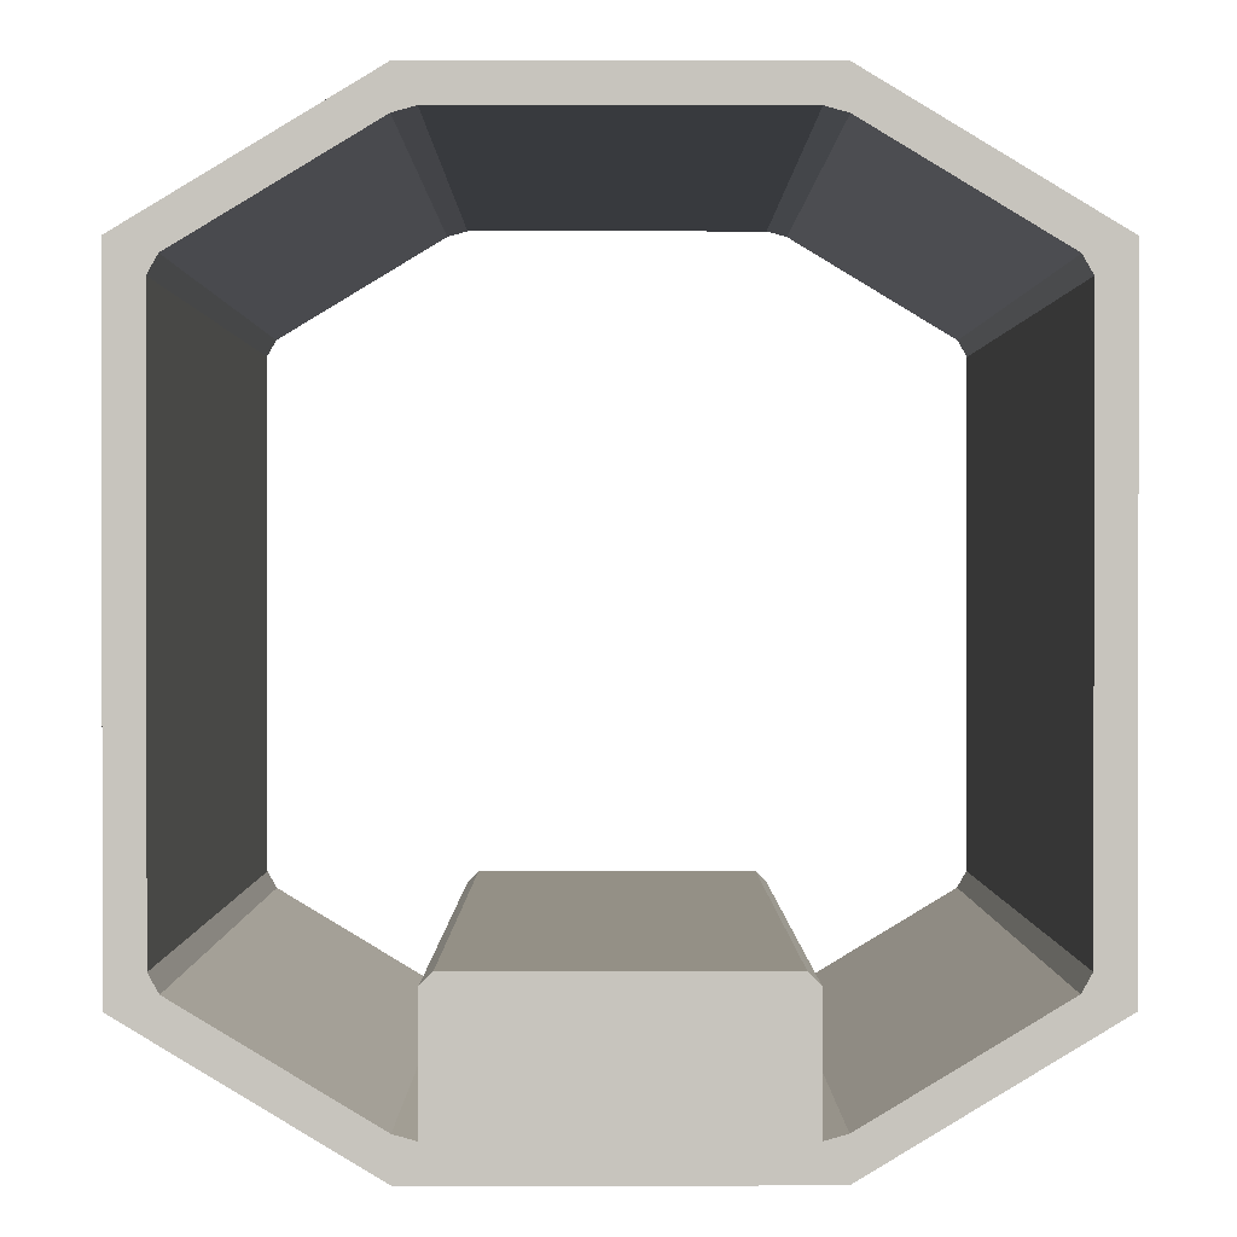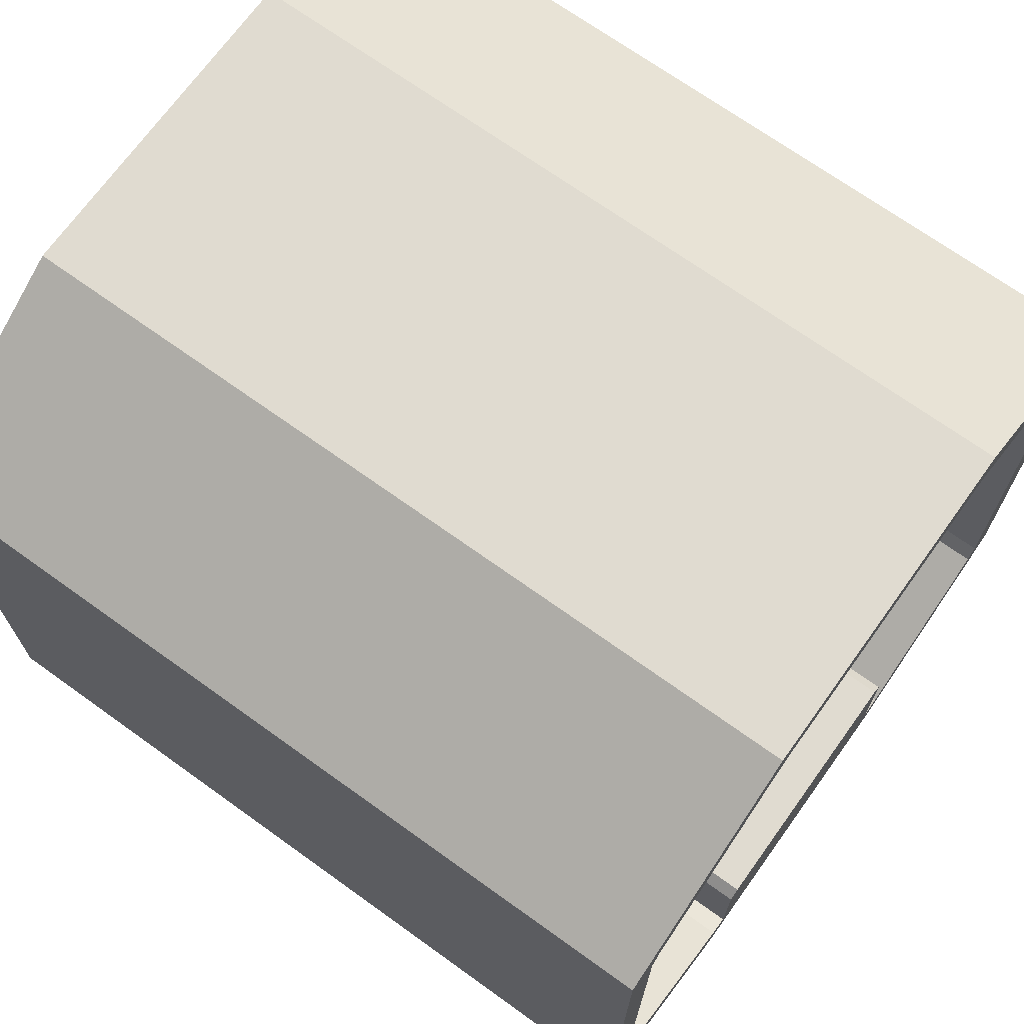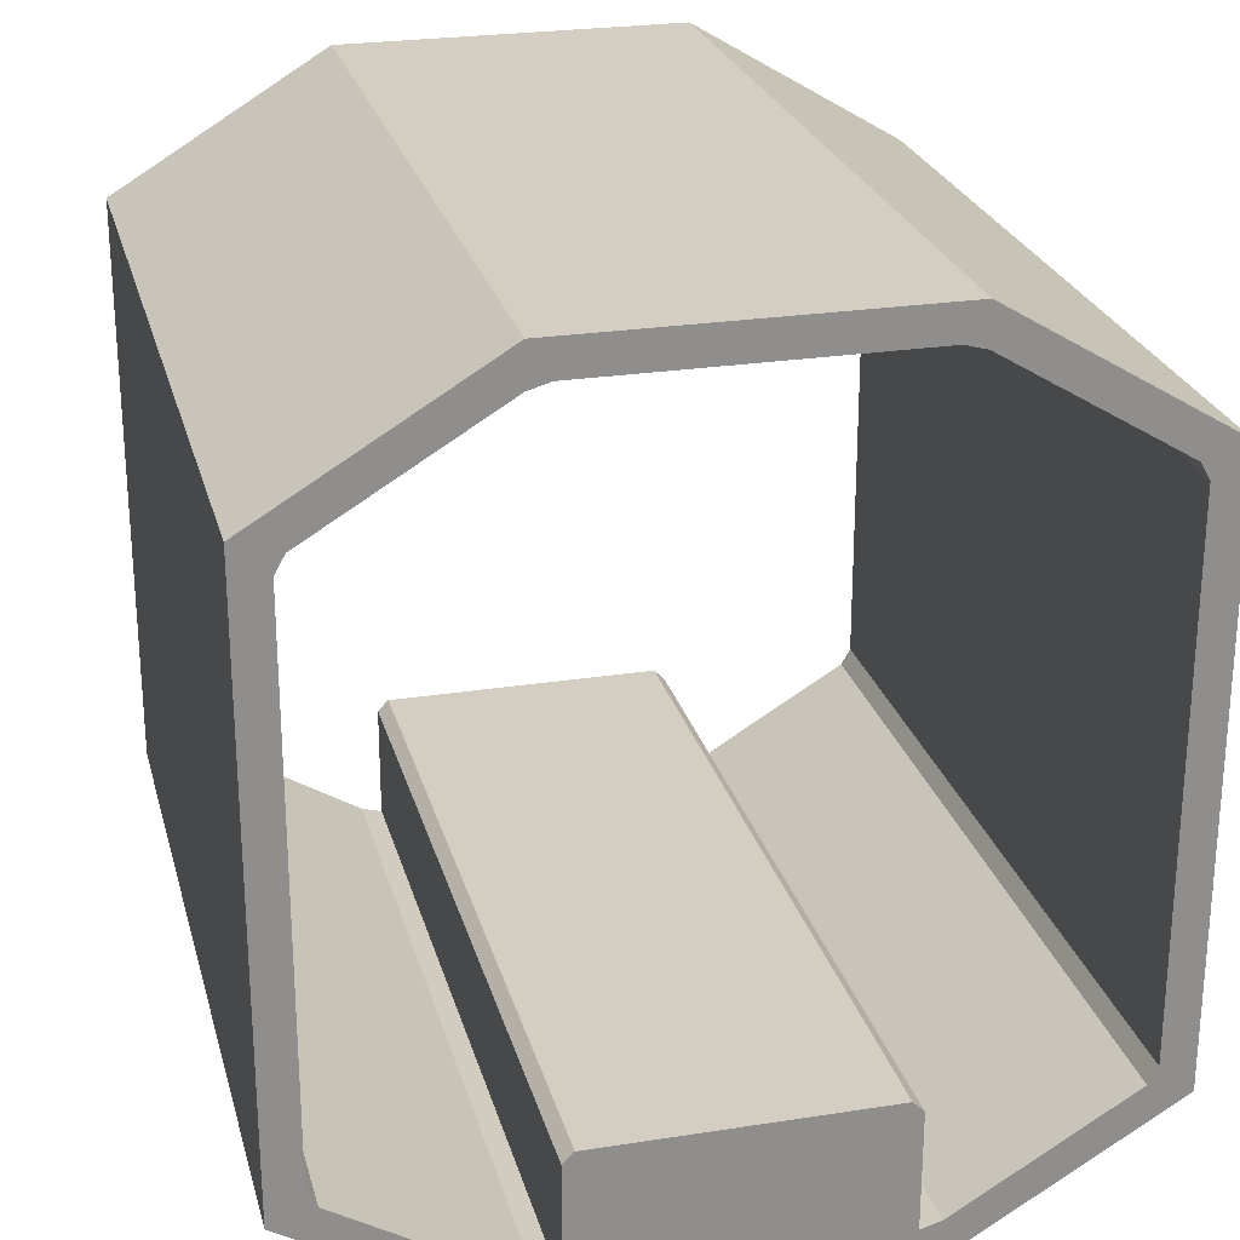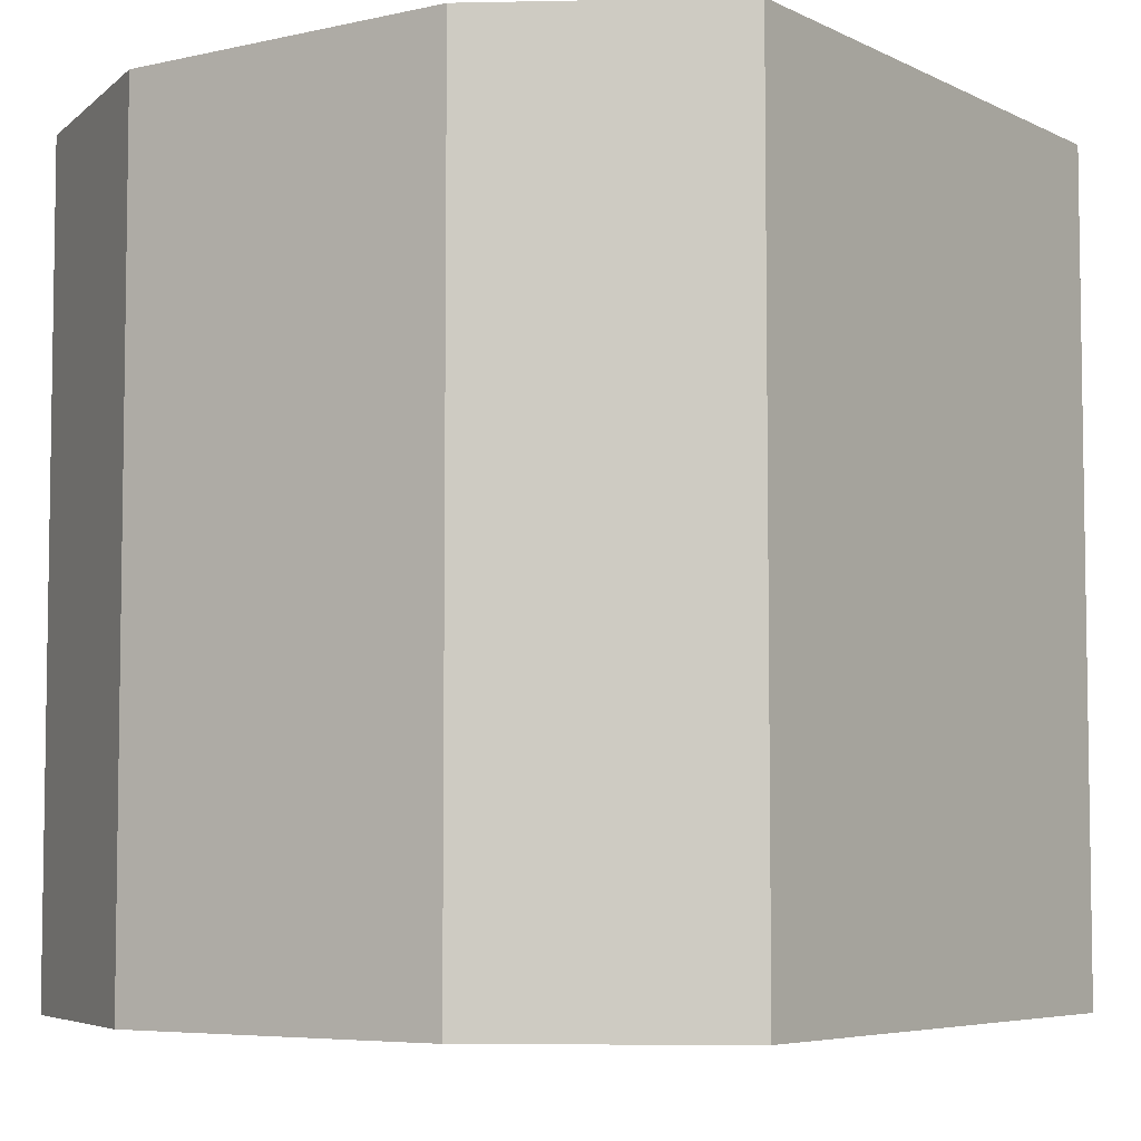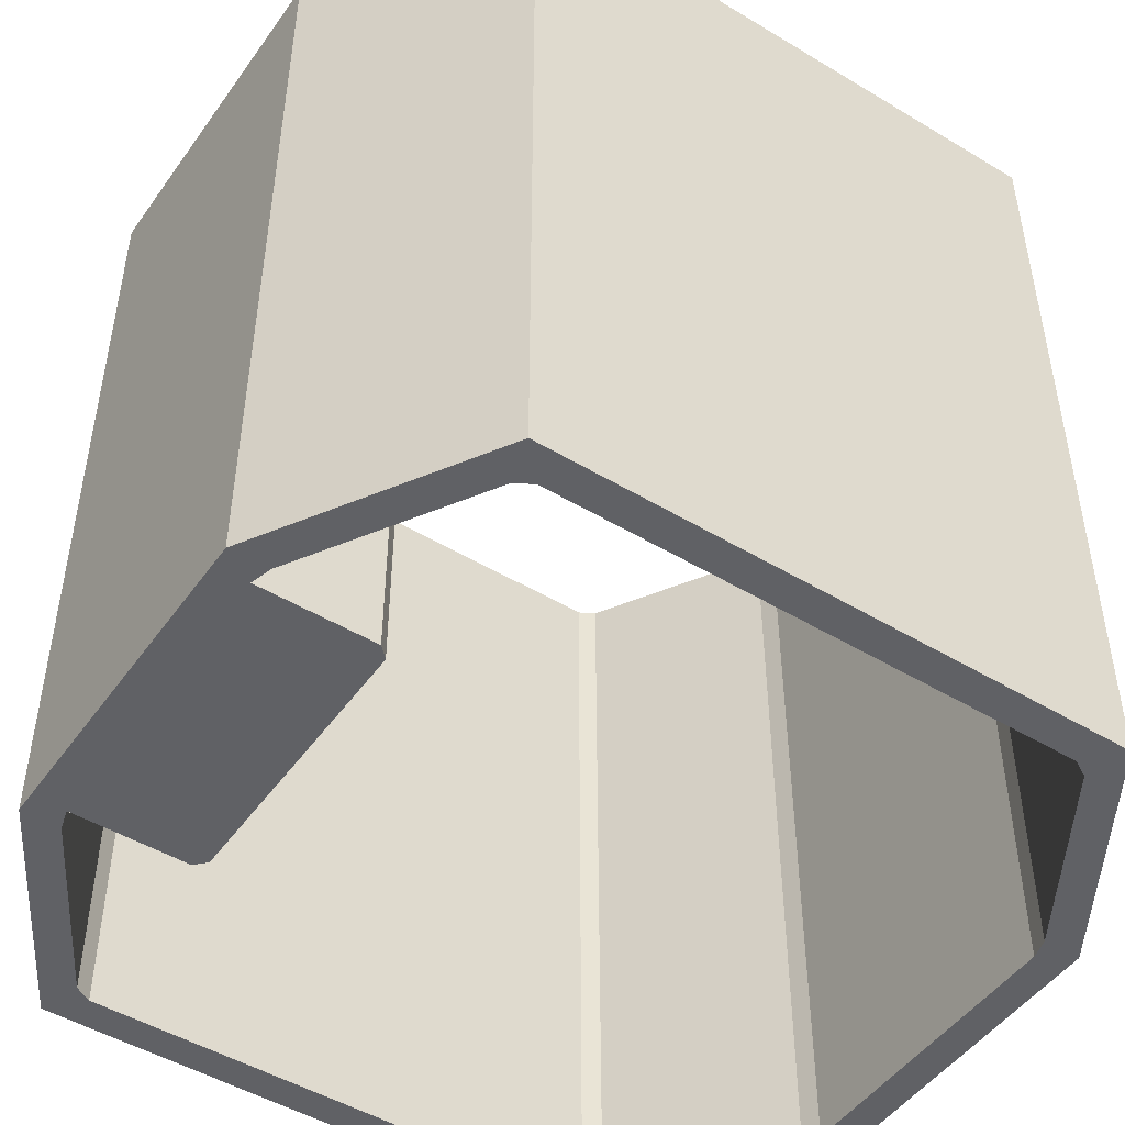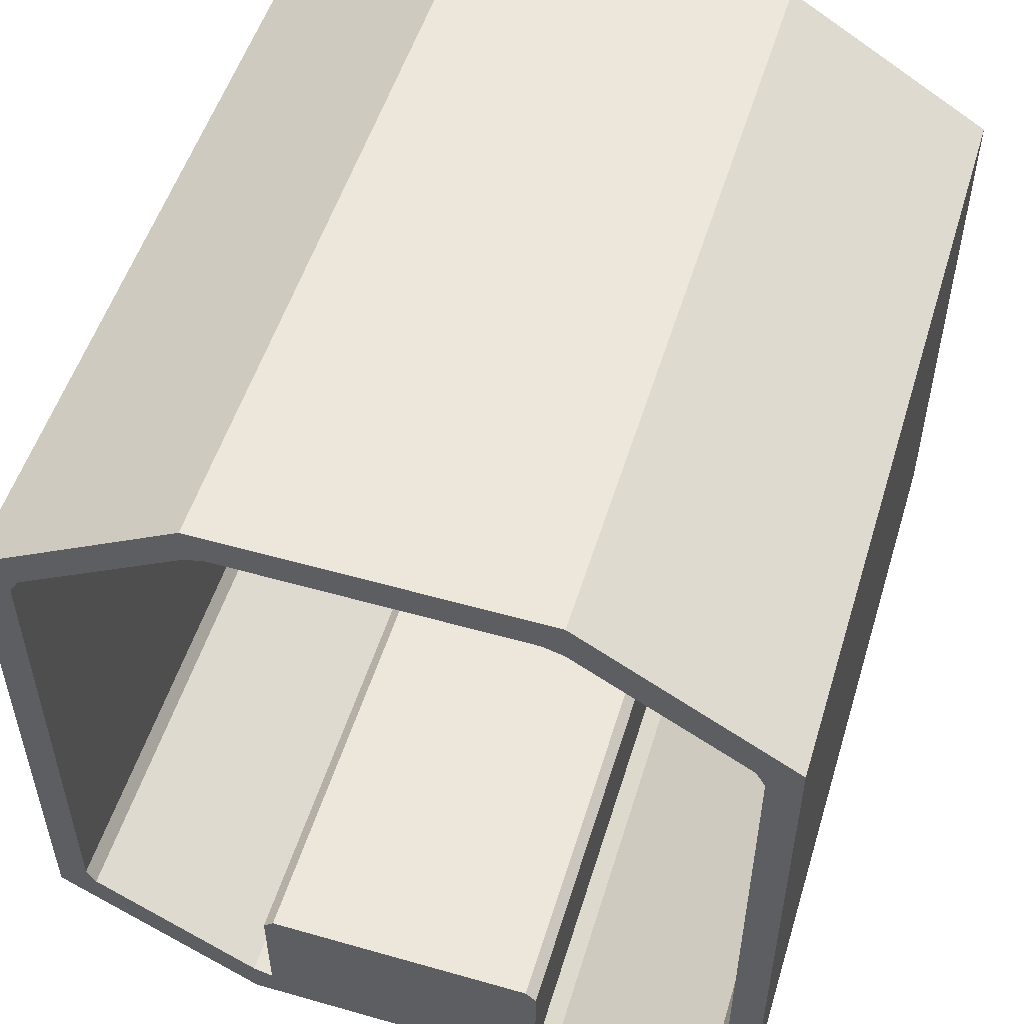
<metadata>
{"format":"obj","ext":"obj","renderer":"f3d","projection":"perspective","resolution":1024,"background":"white","views":[{"elev":0.6,"azim":179.8,"up":"+Y"},{"elev":70.2,"azim":-54.3,"up":"+Y"},{"elev":25.1,"azim":-14.2,"up":"+Y"},{"elev":-5.7,"azim":34.7,"up":"+Z"},{"elev":-48.5,"azim":56.1,"up":"+Z"},{"elev":52.8,"azim":-163.0,"up":"+Y"}]}
</metadata>
<code>
o object1
g object1
v -32 38 -0
v -32 14.47 -0
v -31.14 12.96 -0
v -15.52 3.517 -0
v -13.66 3 -0
v -13.66 13.5 -0
v -12.66 14.5 -0
v 12.66 14.5 -0
v 13.66 13.5 -0
v 13.66 3 -0
v 15.52 3.517 -0
v 31.14 12.96 -0
v 32 14.47 -0
v 32 38 -0
v 35 38 -0
v 35 11.78 -0
v 15.5 0 -0
v -15.5 -0 -0
v -35 11.78 -0
v -35 38 -0
v 32 61.53 -0
v 31.14 63.04 -0
v 15.52 72.48 -0
v 13.66 73 -0
v -13.66 73 -0
v -15.52 72.48 -0
v -31.14 63.04 -0
v -32 61.53 -0
v -35 64.22 -0
v -15.5 76 -0
v 15.5 76 -0
v 35 64.22 -0
v -32 38 -74
v -32 14.47 -74
v -31.14 12.96 -74
v -15.52 3.517 -74
v -13.66 3 -74
v -13.66 13.5 -74
v -12.66 14.5 -74
v 12.66 14.5 -74
v 13.66 13.5 -74
v 13.66 3 -74
v 15.52 3.517 -74
v 31.14 12.96 -74
v 32 14.47 -74
v 32 38 -74
v 35 38 -74
v 35 11.78 -74
v 15.5 0 -74
v -15.5 -0 -74
v -35 11.78 -74
v -35 38 -74
v 32 61.53 -74
v 31.14 63.04 -74
v 15.52 72.48 -74
v 13.66 73 -74
v -13.66 73 -74
v -15.52 72.48 -74
v -31.14 63.04 -74
v -32 61.53 -74
v -35 64.22 -74
v -15.5 76 -74
v 15.5 76 -74
v 35 64.22 -74
f 7 6 5
f 10 5 18
f 4 19 18
f 3 2 19
f 2 1 20
f 29 20 28
f 30 29 26
f 31 30 25
f 25 24 31
f 24 23 31
f 23 22 32
f 21 15 32
f 16 15 13
f 17 16 11
f 16 12 11
f 16 13 12
f 15 14 13
f 21 14 15
f 22 21 32
f 23 32 31
f 30 26 25
f 29 27 26
f 29 28 27
f 20 1 28
f 2 20 19
f 4 3 19
f 18 17 10
f 17 11 10
f 10 9 8
f 5 4 18
f 10 8 5
f 8 7 5
f 37 38 39
f 50 37 42
f 42 43 49
f 43 48 49
f 44 45 48
f 45 46 47
f 64 47 53
f 63 64 55
f 57 62 63
f 58 61 62
f 59 60 61
f 60 33 52
f 51 52 34
f 51 35 36
f 51 34 35
f 52 33 34
f 60 52 61
f 58 59 61
f 57 58 62
f 63 56 57
f 63 55 56
f 64 54 55
f 64 53 54
f 47 46 53
f 45 47 48
f 43 44 48
f 40 41 42
f 42 49 50
f 50 51 36
f 50 36 37
f 37 40 42
f 37 39 40
f 63 62 31
f 62 30 31
f 64 63 32
f 63 31 32
f 15 16 48
f 48 47 15
f 47 64 15
f 64 32 15
f 49 48 16
f 49 16 17
f 49 17 50
f 17 18 50
f 51 50 18
f 51 18 19
f 51 19 20
f 20 29 52
f 29 61 52
f 52 51 20
f 62 61 30
f 61 29 30
f 26 27 58
f 27 59 58
f 27 28 59
f 28 60 59
f 60 28 1
f 1 34 33
f 1 2 34
f 1 33 60
f 2 3 35
f 2 35 34
f 3 4 36
f 3 36 35
f 4 5 37
f 4 37 36
f 10 11 43
f 10 43 42
f 11 12 44
f 11 44 43
f 12 13 45
f 12 45 44
f 45 13 14
f 14 53 46
f 14 21 53
f 14 46 45
f 21 22 53
f 22 54 53
f 22 23 54
f 23 55 54
f 23 24 55
f 24 56 55
f 24 25 56
f 25 57 56
f 25 26 57
f 26 58 57
f 6 38 5
f 38 37 5
f 10 42 9
f 42 41 9
f 39 7 8
f 39 8 40
f 9 41 8
f 41 40 8
f 7 39 6
f 39 38 6

</code>
